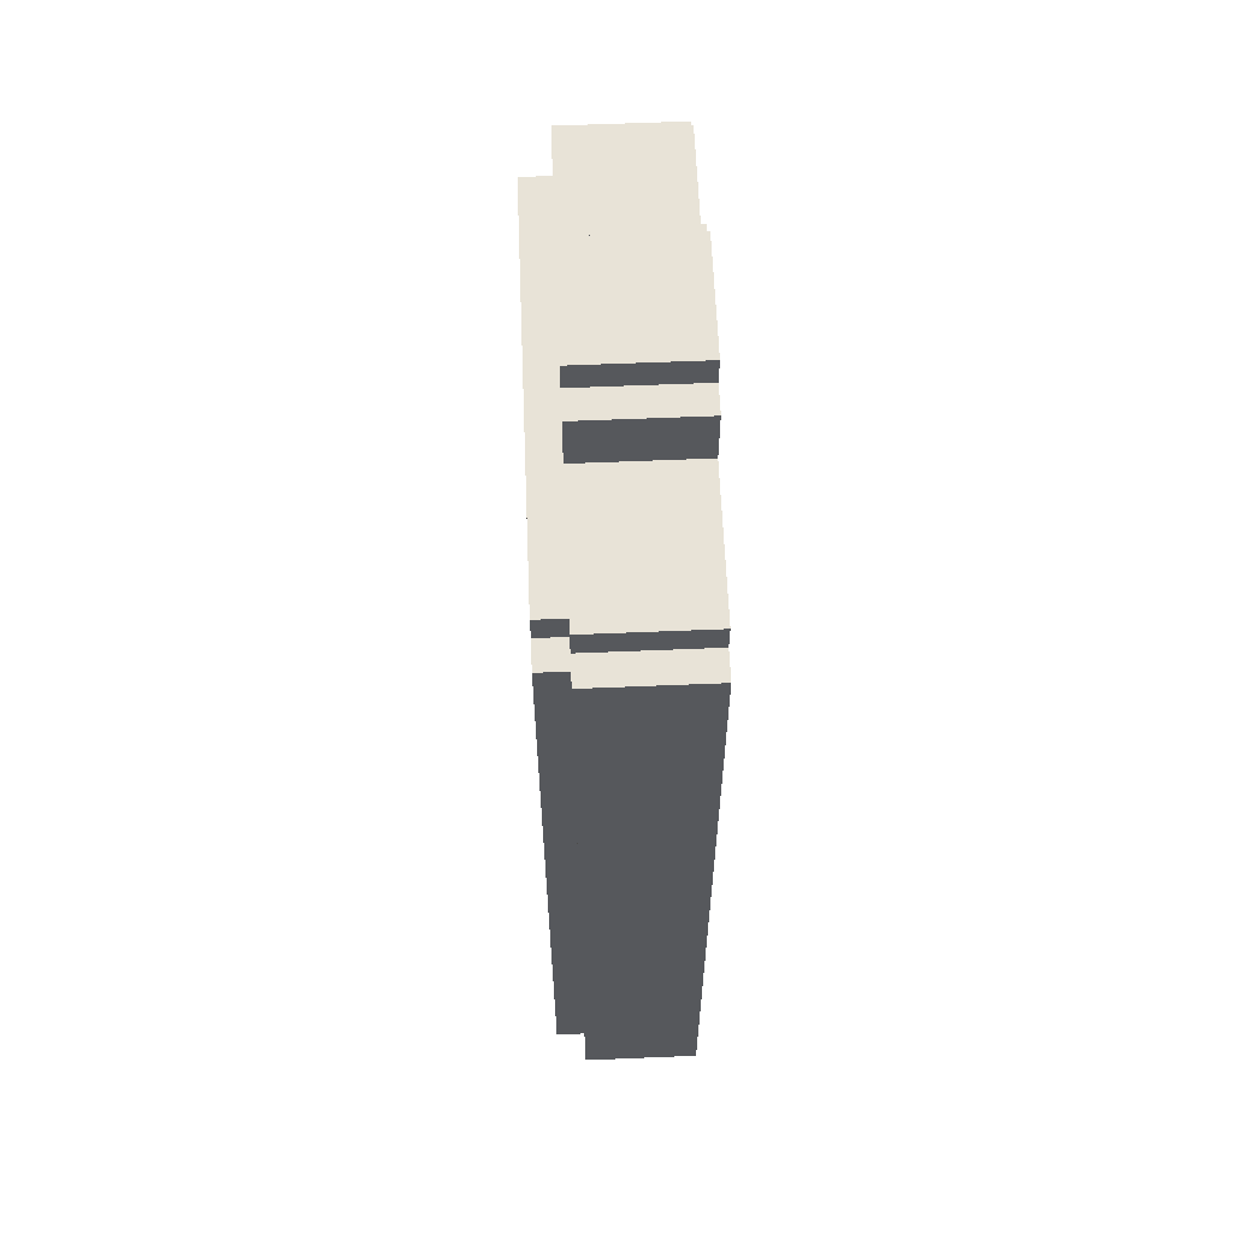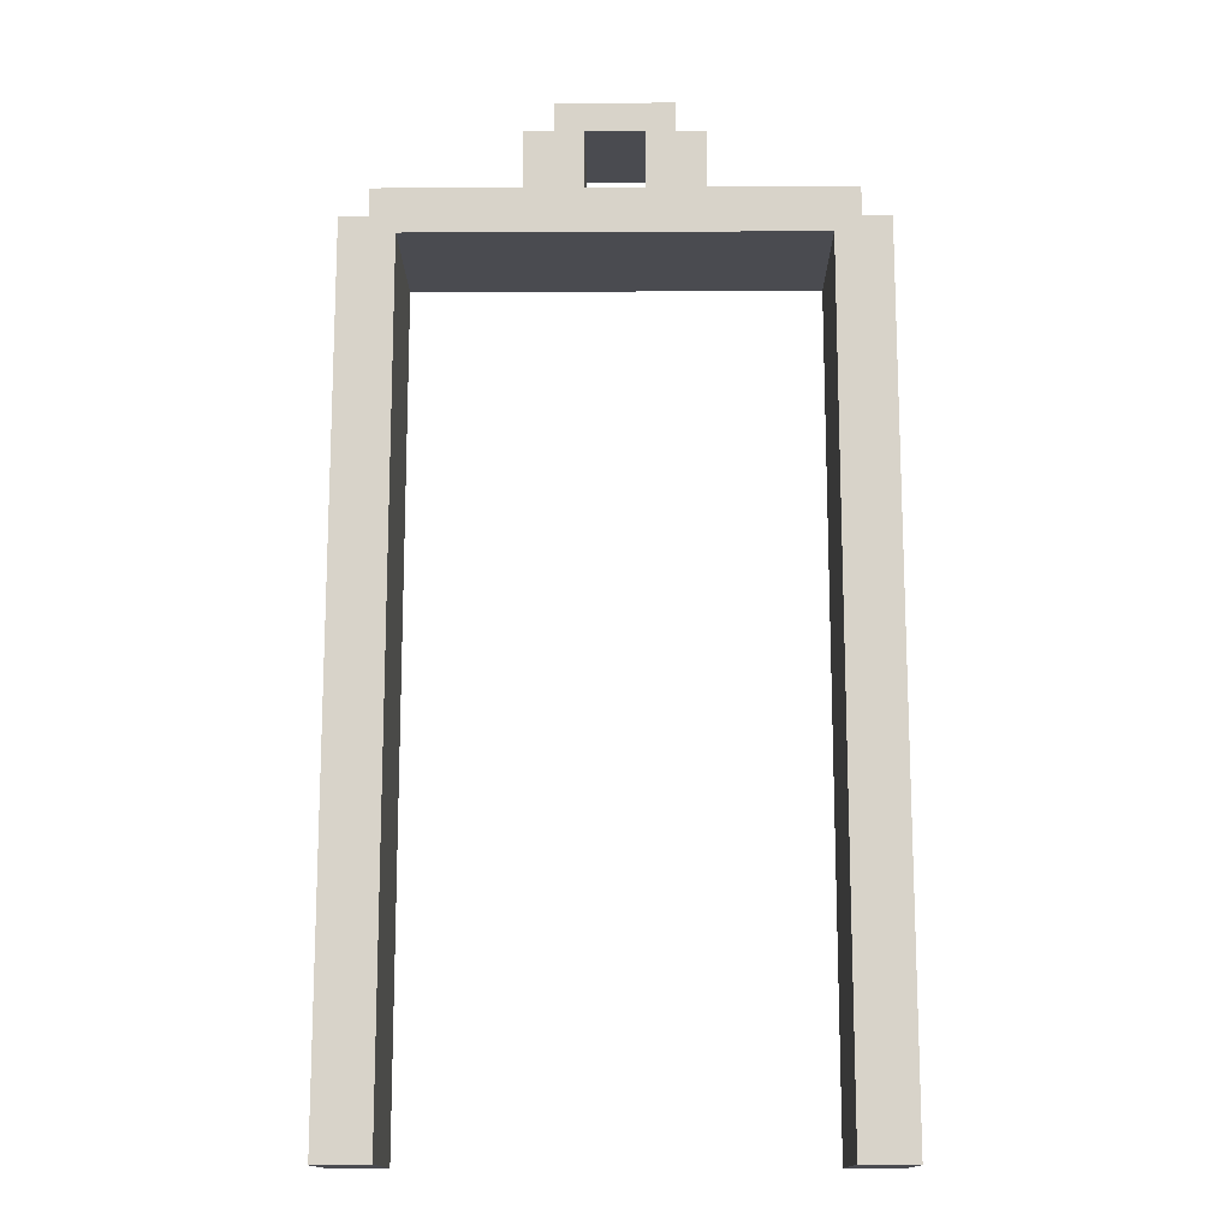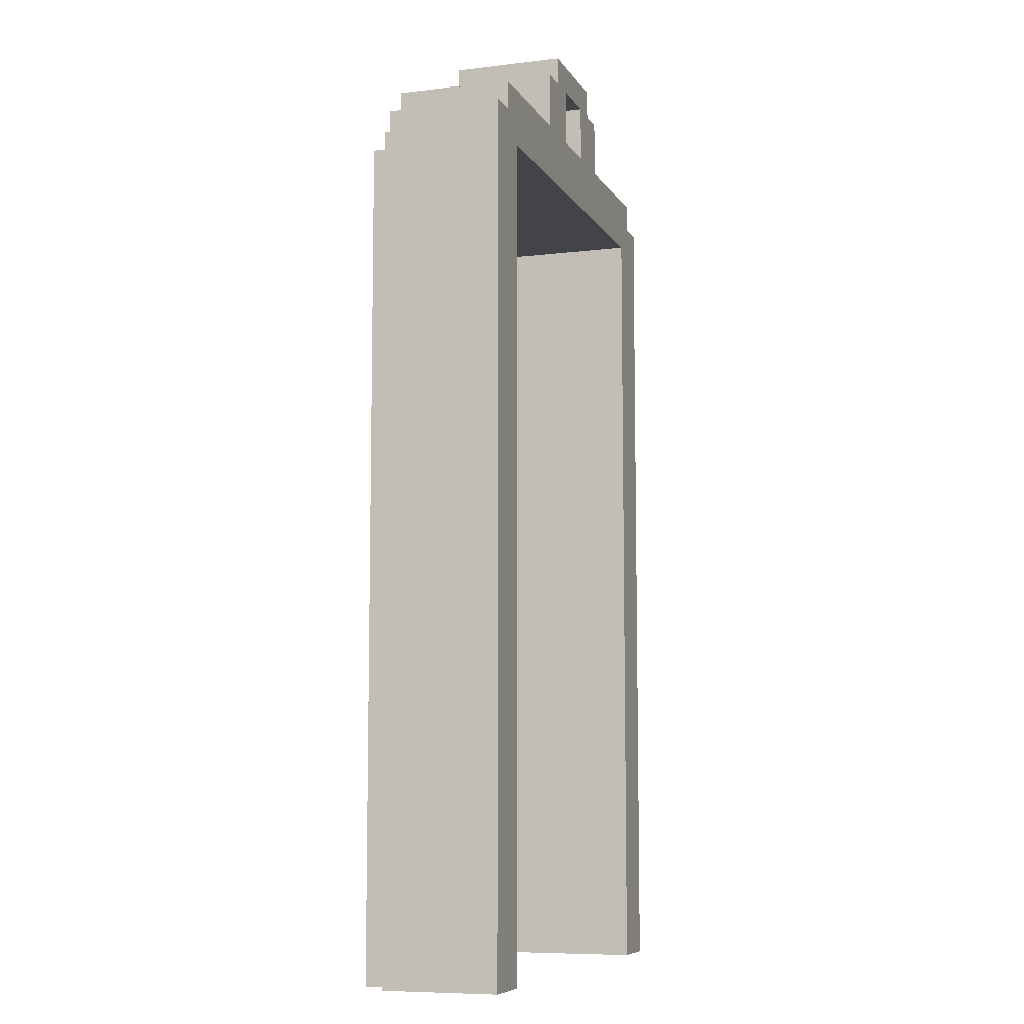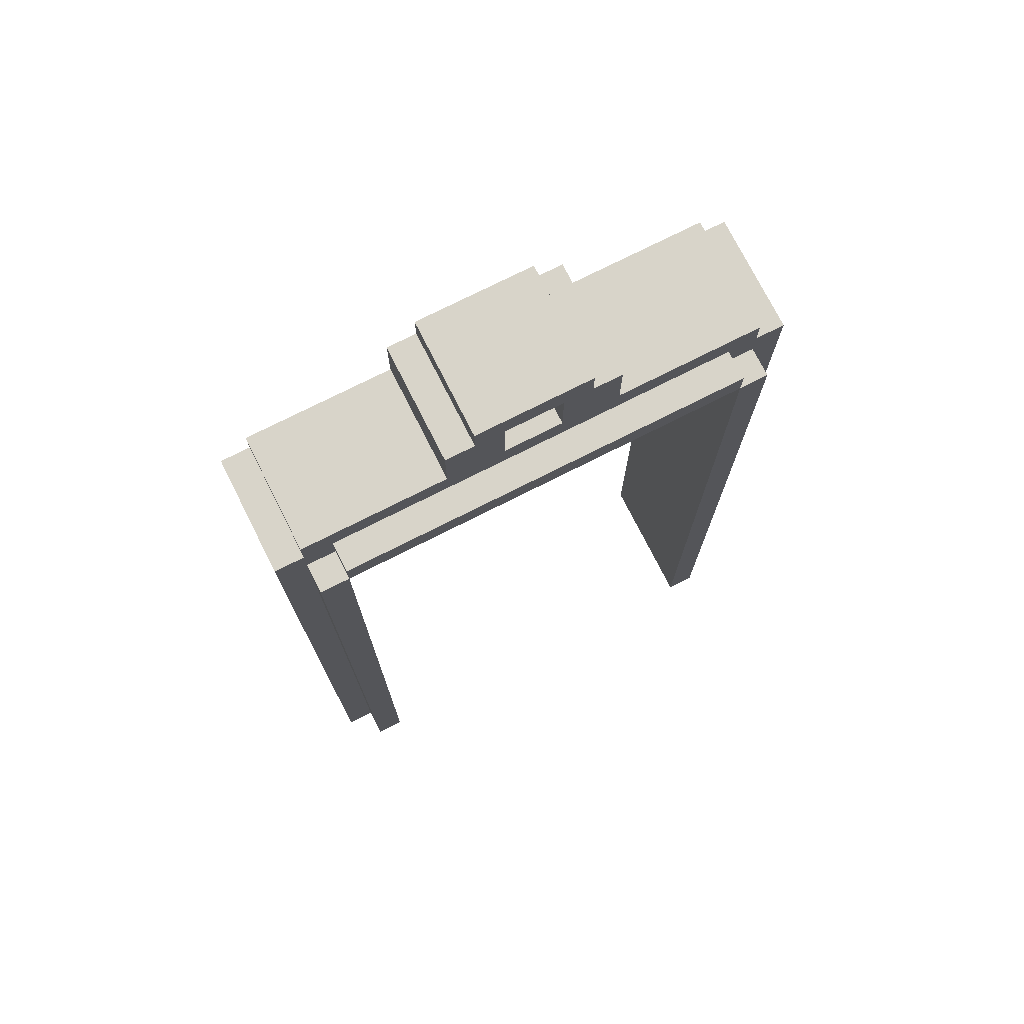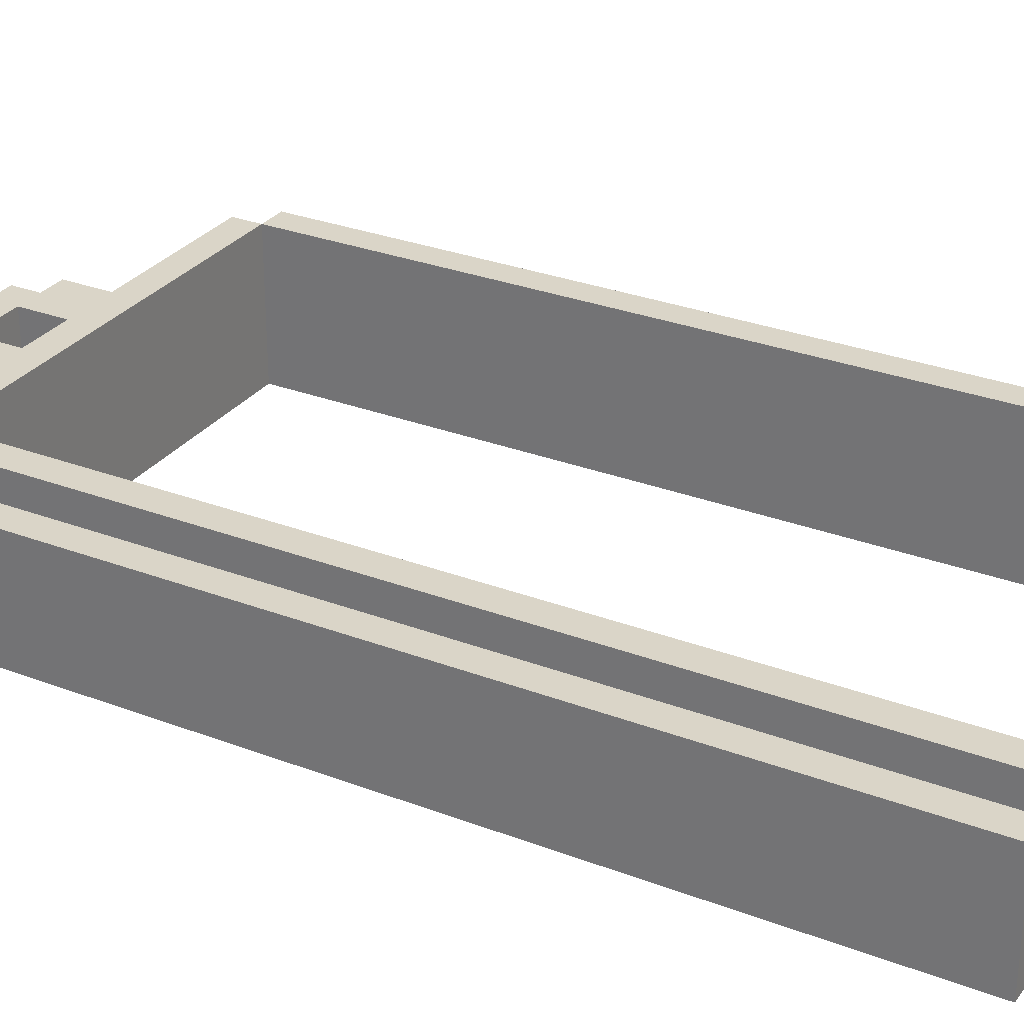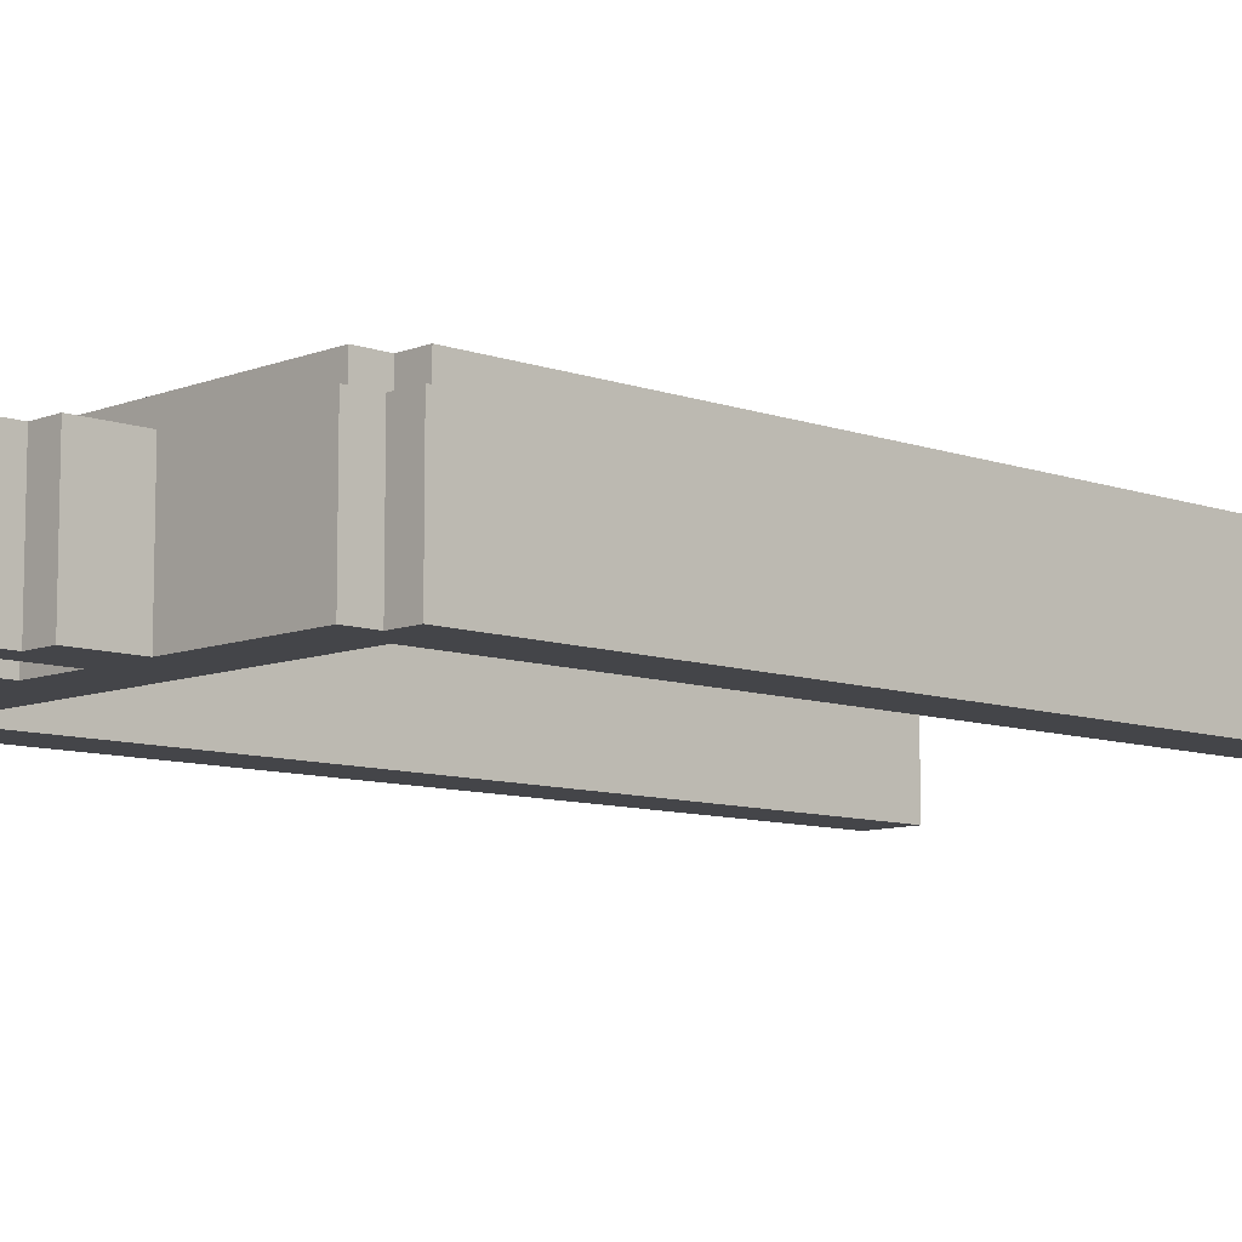
<metadata>
{"format":"obj","ext":"obj","renderer":"f3d","projection":"perspective","resolution":1024,"background":"white","views":[{"elev":61.7,"azim":87.6,"up":"+Y"},{"elev":-14.4,"azim":0.5,"up":"+Y"},{"elev":-8.0,"azim":108.4,"up":"+Y"},{"elev":75.0,"azim":-26.8,"up":"+Y"},{"elev":29.3,"azim":-60.5,"up":"+Z"},{"elev":-9.0,"azim":-133.6,"up":"+Z"}]}
</metadata>
<code>
o
v -0.9 0 -0.5
v -0.9 0 -0.9
v -0.9 3 -0.5
v -0.9 3 -0.9
v -0.8 0 -0.4
v -0.8 0 -0.5
v -0.8 2.9 -0.4
v -0.8 2.9 -0.5
v -0.8 3 -0.5
v -0.8 3 -0.9
v -0.8 3.1 -0.5
v -0.8 3.1 -0.9
v -0.7 2.9 -0.4
v -0.7 2.9 -0.5
v -0.7 3 -0.4
v -0.7 3 -0.5
v -0.3 3.1 -0.5
v -0.3 3.1 -0.9
v -0.3 3.3 -0.5
v -0.3 3.3 -0.9
v -0.2 3.3 -0.5
v -0.2 3.3 -0.9
v -0.2 3.4 -0.5
v -0.2 3.4 -0.9
v 0.1 3.1 -0.5
v 0.1 3.1 -0.6
v 0.1 3.1 -0.8
v 0.1 3.1 -0.9
v 0.1 3.3 -0.5
v 0.1 3.3 -0.6
v 0.1 3.3 -0.8
v 0.1 3.3 -0.9
v 0.7 0 -0.4
v 0.7 0 -0.5
v 0.7 0 -0.9
v 0.7 2.9 -0.4
v 0.7 2.9 -0.5
v 0.7 2.9 -0.9
v -0.7 0 -0.4
v -0.7 0 -0.5
v -0.7 0 -0.9
v -0.7 2.9 -0.4
v -0.7 2.9 -0.5
v -0.7 2.9 -0.9
v -0.1 3.1 -0.5
v -0.1 3.1 -0.6
v -0.1 3.1 -0.8
v -0.1 3.1 -0.9
v -0.1 3.3 -0.5
v -0.1 3.3 -0.6
v -0.1 3.3 -0.8
v -0.1 3.3 -0.9
v 0.2 3.3 -0.5
v 0.2 3.3 -0.9
v 0.2 3.4 -0.5
v 0.2 3.4 -0.9
v 0.3 3.1 -0.5
v 0.3 3.1 -0.9
v 0.3 3.3 -0.5
v 0.3 3.3 -0.9
v 0.7 2.9 -0.4
v 0.7 2.9 -0.5
v 0.7 3 -0.4
v 0.7 3 -0.5
v 0.8 0 -0.4
v 0.8 0 -0.5
v 0.8 2.9 -0.4
v 0.8 2.9 -0.5
v 0.8 3 -0.5
v 0.8 3 -0.9
v 0.8 3.1 -0.5
v 0.8 3.1 -0.9
v 0.9 0 -0.5
v 0.9 0 -0.9
v 0.9 3 -0.5
v 0.9 3 -0.9
v -0.8 0 -0.4
v -0.8 2.9 -0.4
v -0.7 0 -0.4
v -0.7 2.9 -0.4
v -0.7 3 -0.4
v 0.7 0 -0.4
v 0.7 2.9 -0.4
v 0.7 3 -0.4
v 0.8 0 -0.4
v 0.8 2.9 -0.4
v -0.9 0 -0.5
v -0.9 3 -0.5
v -0.8 0 -0.5
v -0.8 2.9 -0.5
v -0.8 3 -0.5
v -0.8 3.1 -0.5
v -0.7 2.9 -0.5
v -0.7 3 -0.5
v -0.3 3.1 -0.5
v -0.3 3.3 -0.5
v -0.2 3.3 -0.5
v -0.2 3.4 -0.5
v -0.1 3.1 -0.5
v -0.1 3.3 -0.5
v 0.1 3.1 -0.5
v 0.1 3.3 -0.5
v 0.2 3.3 -0.5
v 0.2 3.4 -0.5
v 0.3 3.1 -0.5
v 0.3 3.3 -0.5
v 0.7 2.9 -0.5
v 0.7 3 -0.5
v 0.8 0 -0.5
v 0.8 2.9 -0.5
v 0.8 3 -0.5
v 0.8 3.1 -0.5
v 0.9 0 -0.5
v 0.9 3 -0.5
v -0.9 0 -0.9
v -0.9 3 -0.9
v -0.8 3 -0.9
v -0.8 3.1 -0.9
v -0.7 0 -0.9
v -0.7 2.9 -0.9
v -0.3 3.1 -0.9
v -0.3 3.3 -0.9
v -0.2 3.3 -0.9
v -0.2 3.4 -0.9
v -0.1 3.1 -0.9
v -0.1 3.3 -0.9
v 0.1 3.1 -0.9
v 0.1 3.3 -0.9
v 0.2 3.3 -0.9
v 0.2 3.4 -0.9
v 0.3 3.1 -0.9
v 0.3 3.3 -0.9
v 0.7 0 -0.9
v 0.7 2.9 -0.9
v 0.8 3 -0.9
v 0.8 3.1 -0.9
v 0.9 0 -0.9
v 0.9 3 -0.9
v -0.8 0 -0.4
v -0.7 0 -0.4
v 0.7 0 -0.4
v 0.8 0 -0.4
v -0.9 0 -0.5
v -0.8 0 -0.5
v -0.7 0 -0.5
v 0.7 0 -0.5
v 0.8 0 -0.5
v 0.9 0 -0.5
v -0.9 0 -0.9
v -0.7 0 -0.9
v 0.7 0 -0.9
v 0.9 0 -0.9
v -0.7 2.9 -0.4
v 0.7 2.9 -0.4
v -0.7 2.9 -0.5
v -0.6 2.9 -0.5
v 0.5 2.9 -0.5
v 0.7 2.9 -0.5
v -0.6 2.9 -0.8
v 0.5 2.9 -0.8
v -0.7 2.9 -0.9
v 0.7 2.9 -0.9
v -0.1 3.3 -0.5
v 0.1 3.3 -0.5
v -0.1 3.3 -0.6
v 0.1 3.3 -0.6
v -0.1 3.3 -0.8
v 0.1 3.3 -0.8
v -0.1 3.3 -0.9
v 0.1 3.3 -0.9
v -0.8 2.9 -0.4
v -0.7 2.9 -0.4
v 0.7 2.9 -0.4
v 0.8 2.9 -0.4
v -0.8 2.9 -0.5
v -0.7 2.9 -0.5
v 0.7 2.9 -0.5
v 0.8 2.9 -0.5
v -0.7 3 -0.4
v 0.7 3 -0.4
v -0.9 3 -0.5
v -0.8 3 -0.5
v -0.7 3 -0.5
v 0.7 3 -0.5
v 0.8 3 -0.5
v 0.9 3 -0.5
v -0.9 3 -0.9
v -0.8 3 -0.9
v 0.8 3 -0.9
v 0.9 3 -0.9
v -0.8 3.1 -0.5
v -0.3 3.1 -0.5
v -0.1 3.1 -0.5
v 0.1 3.1 -0.5
v 0.3 3.1 -0.5
v 0.8 3.1 -0.5
v -0.1 3.1 -0.6
v 0.1 3.1 -0.6
v -0.1 3.1 -0.8
v 0.1 3.1 -0.8
v -0.8 3.1 -0.9
v -0.3 3.1 -0.9
v -0.1 3.1 -0.9
v 0.1 3.1 -0.9
v 0.3 3.1 -0.9
v 0.8 3.1 -0.9
v -0.3 3.3 -0.5
v -0.2 3.3 -0.5
v 0.2 3.3 -0.5
v 0.3 3.3 -0.5
v -0.3 3.3 -0.9
v -0.2 3.3 -0.9
v 0.2 3.3 -0.9
v 0.3 3.3 -0.9
v -0.2 3.4 -0.5
v 0.2 3.4 -0.5
v -0.2 3.4 -0.9
v 0.2 3.4 -0.9
f 3 2 1
f 4 2 3
f 7 6 5
f 8 6 7
f 11 10 9
f 12 10 11
f 15 14 13
f 16 14 15
f 19 18 17
f 20 18 19
f 23 22 21
f 24 22 23
f 29 26 25
f 30 27 26
f 30 26 29
f 31 28 27
f 31 27 30
f 32 28 31
f 36 34 33
f 37 35 34
f 37 34 36
f 38 35 37
f 39 40 42
f 40 41 43
f 42 40 43
f 43 41 44
f 45 46 49
f 46 47 50
f 49 46 50
f 47 48 51
f 50 47 51
f 51 48 52
f 53 54 55
f 55 54 56
f 57 58 59
f 59 58 60
f 61 62 63
f 63 62 64
f 65 66 67
f 67 66 68
f 69 70 71
f 71 70 72
f 73 74 75
f 75 74 76
f 79 78 77
f 80 78 79
f 83 81 80
f 84 81 83
f 85 83 82
f 86 83 85
f 89 88 87
f 90 88 89
f 91 88 90
f 93 92 91
f 93 91 90
f 94 92 93
f 95 92 94
f 97 96 95
f 99 95 94
f 99 98 97
f 99 97 95
f 100 98 99
f 101 99 94
f 102 98 100
f 103 98 102
f 103 102 101
f 104 98 103
f 105 101 94
f 105 103 101
f 106 103 105
f 108 105 94
f 110 108 107
f 111 105 108
f 111 108 110
f 112 105 111
f 113 110 109
f 113 111 110
f 114 111 113
f 115 116 117
f 115 117 119
f 117 118 119
f 119 118 120
f 120 118 121
f 121 122 123
f 120 121 125
f 123 124 125
f 121 123 125
f 125 124 126
f 120 125 127
f 126 124 128
f 128 124 129
f 127 128 129
f 129 124 130
f 120 127 131
f 127 129 131
f 131 129 132
f 120 131 134
f 134 131 135
f 133 134 135
f 135 131 136
f 133 135 137
f 137 135 138
f 144 140 139
f 145 140 144
f 146 142 141
f 147 142 146
f 149 145 144
f 149 144 143
f 150 145 149
f 151 148 147
f 151 147 146
f 152 148 151
f 155 154 153
f 156 154 155
f 157 154 156
f 158 154 157
f 159 156 155
f 159 157 156
f 160 158 157
f 160 157 159
f 161 159 155
f 161 160 159
f 162 158 160
f 162 160 161
f 165 164 163
f 166 164 165
f 167 166 165
f 168 166 167
f 169 168 167
f 170 168 169
f 171 172 175
f 175 172 176
f 173 174 177
f 177 174 178
f 179 180 183
f 183 180 184
f 181 182 187
f 187 182 188
f 185 186 189
f 189 186 190
f 193 194 197
f 197 194 198
f 197 198 199
f 199 198 200
f 191 192 201
f 201 192 202
f 199 200 203
f 203 200 204
f 195 196 205
f 205 196 206
f 207 208 211
f 211 208 212
f 209 210 213
f 213 210 214
f 215 216 217
f 217 216 218

</code>
